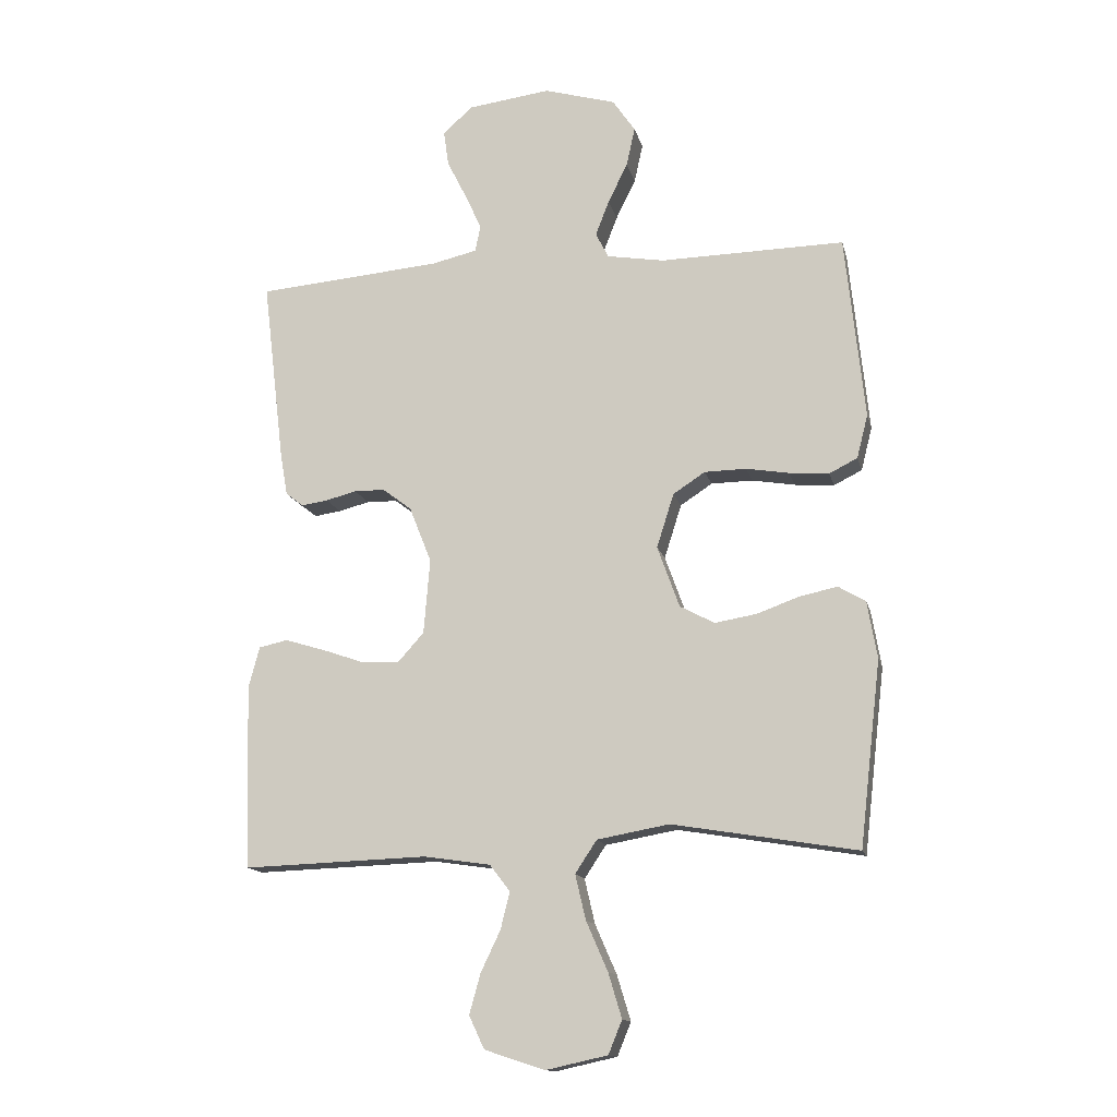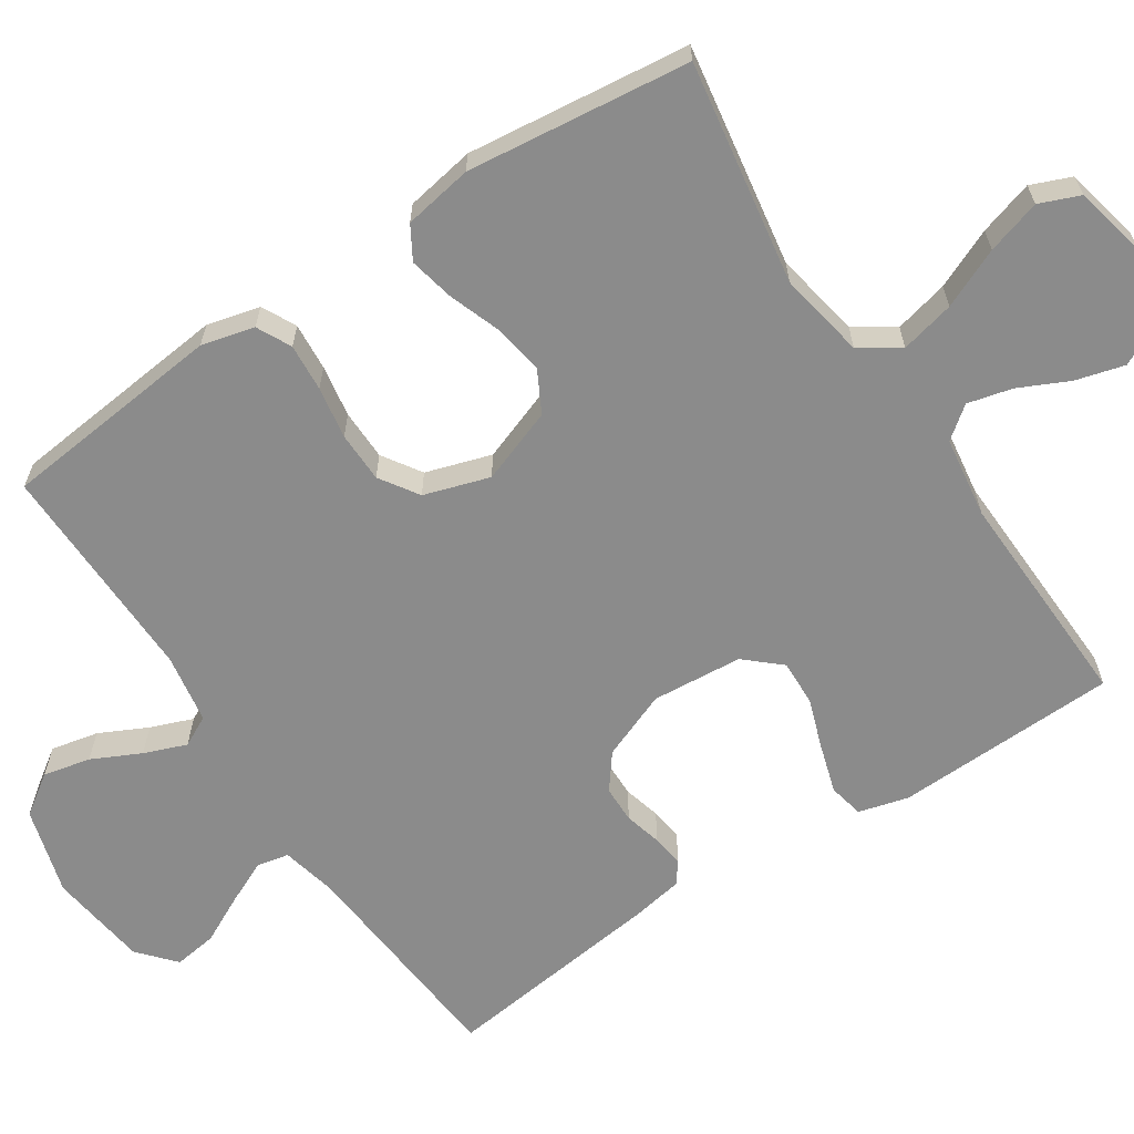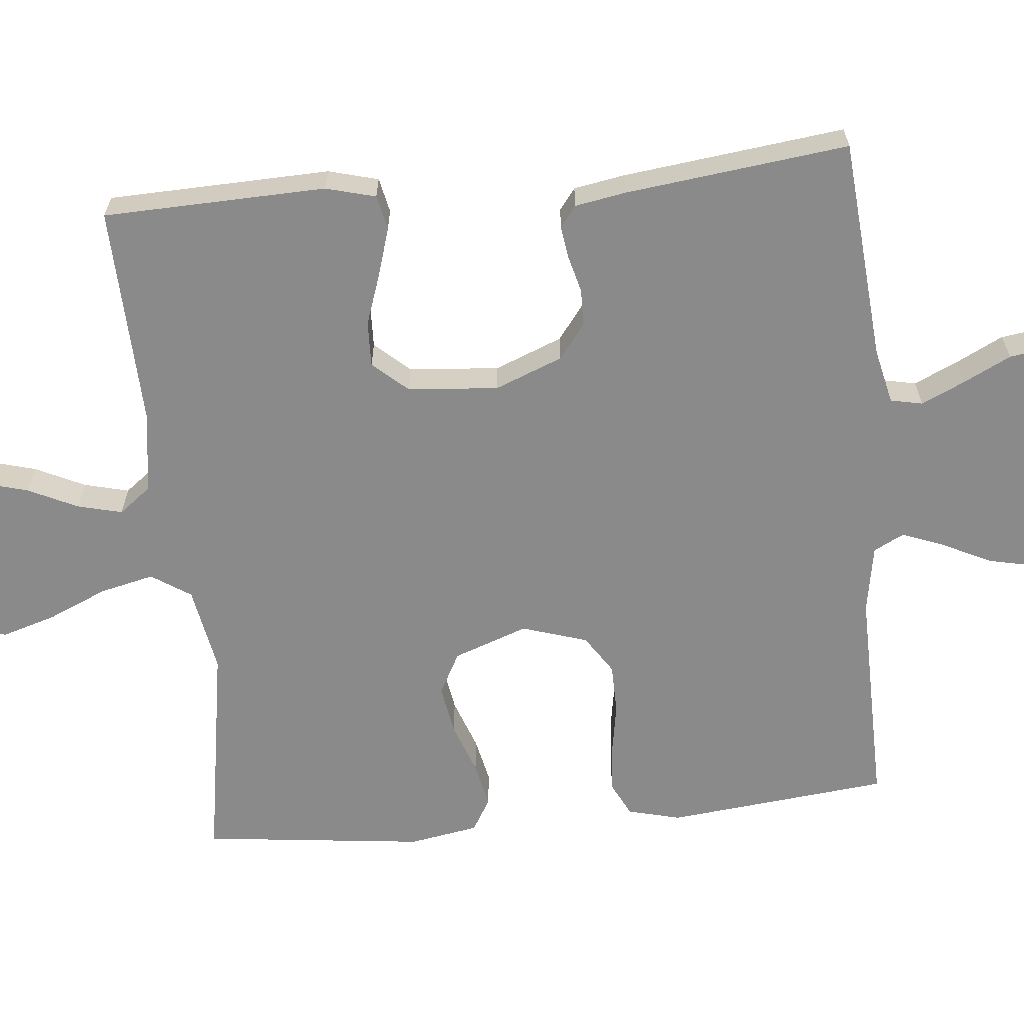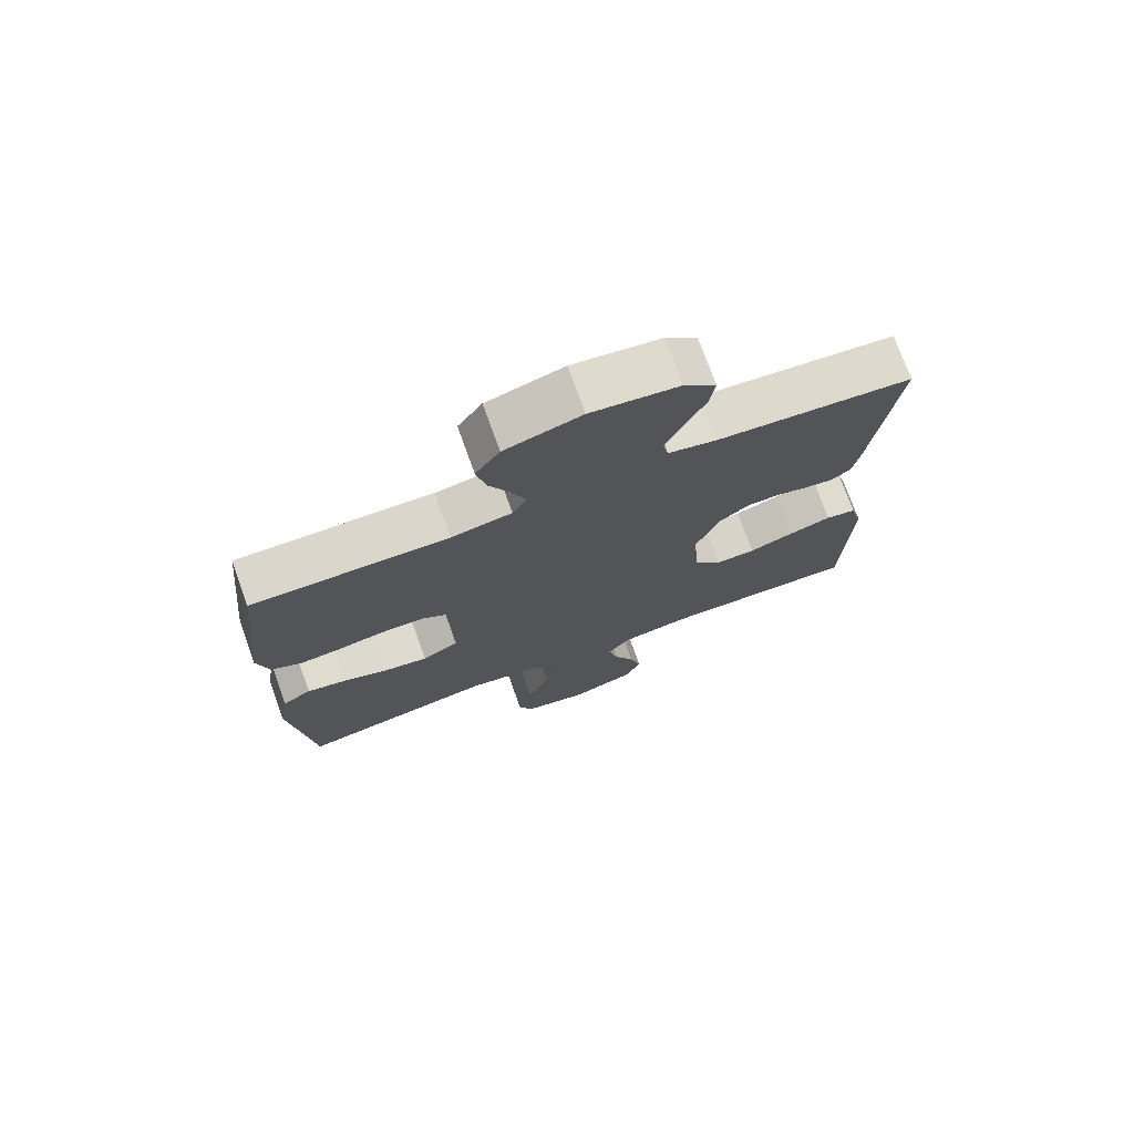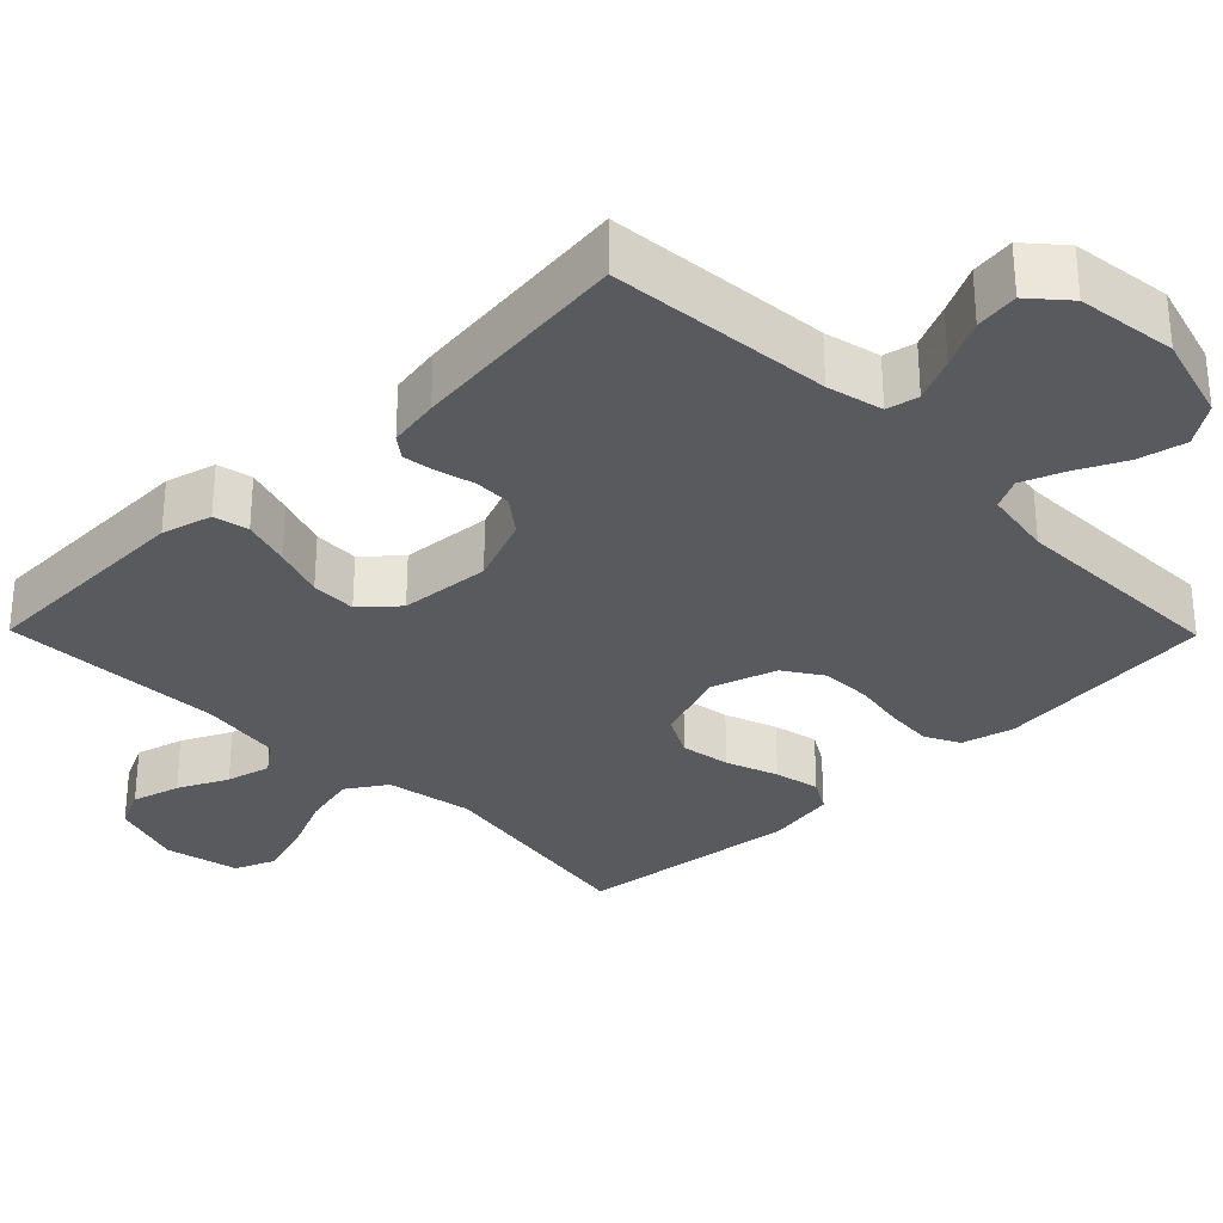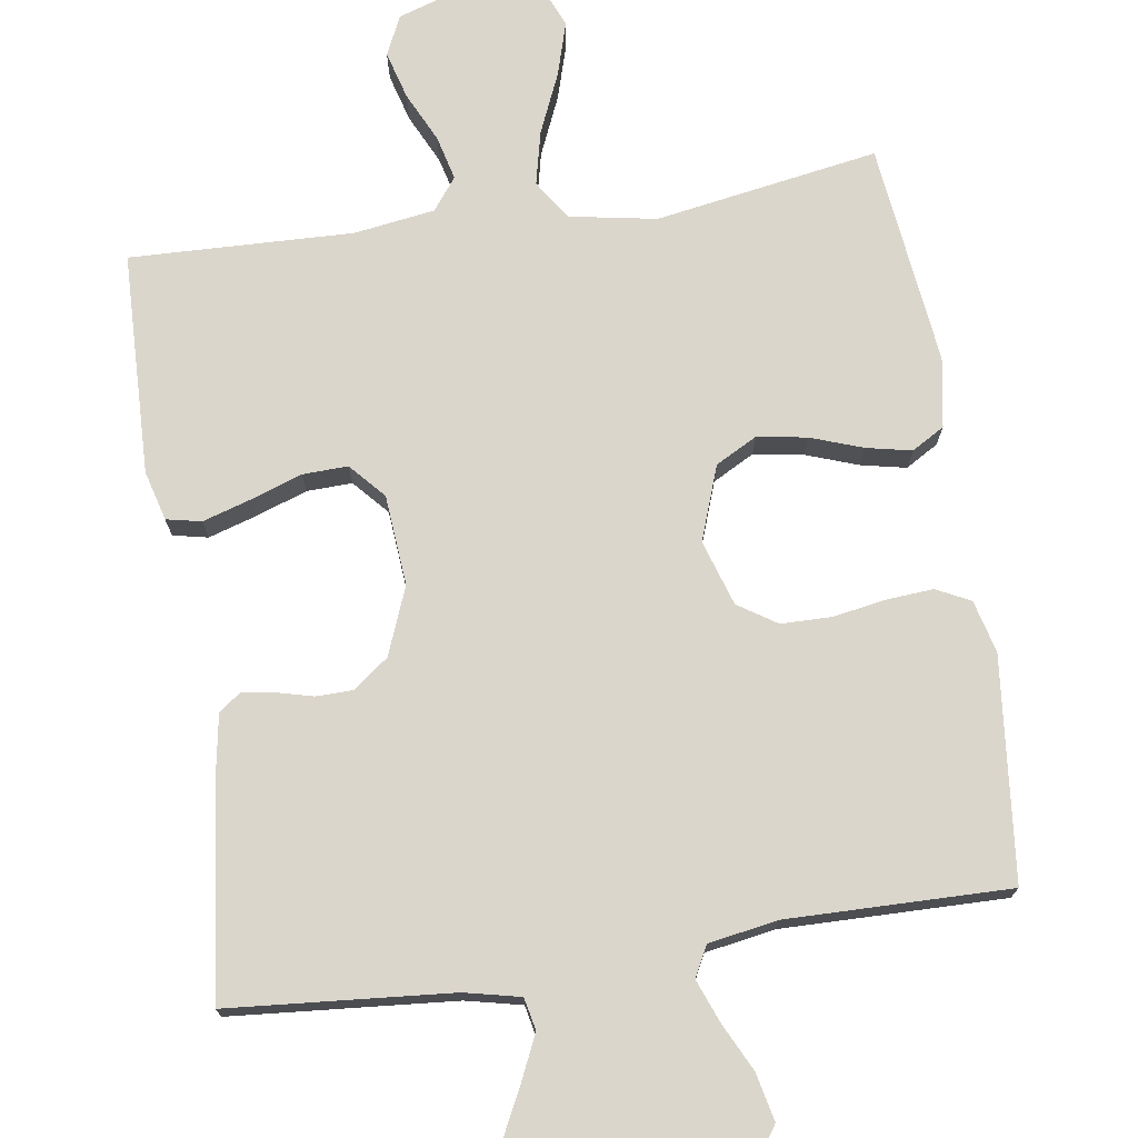
<metadata>
{"format":"obj","ext":"obj","renderer":"f3d","projection":"perspective","resolution":1024,"background":"white","views":[{"elev":-14.3,"azim":13.0,"up":"+Z"},{"elev":-63.9,"azim":123.5,"up":"+Y"},{"elev":-63.6,"azim":-84.4,"up":"+Y"},{"elev":74.3,"azim":160.3,"up":"+Z"},{"elev":-30.8,"azim":-45.5,"up":"+Y"},{"elev":73.5,"azim":-8.6,"up":"+Y"}]}
</metadata>
<code>
v -0.5 0.07 0.5
v -0.2 0.07 0.525
v -0.125 0.07 0.542
v -0.116 0.07 0.585
v -0.143 0.07 0.644
v -0.175 0.07 0.708
v -0.183 0.07 0.766
v -0.134 0.07 0.809
v 0 0.07 0.826
v 0.117 0.07 0.792
v 0.154 0.07 0.738
v 0.14 0.07 0.674
v 0.108 0.07 0.609
v 0.086 0.07 0.552
v 0.107 0.07 0.511
v 0.2 0.07 0.495
v 0.5 0.07 0.5
v 0.531 0.07 0.2
v 0.513 0.07 0.129
v 0.467 0.07 0.106
v 0.403 0.07 0.111
v 0.333 0.07 0.123
v 0.265 0.07 0.122
v 0.213 0.07 0.088
v 0.185 0.07 0
v 0.221 0.07 -0.1
v 0.277 0.07 -0.13
v 0.344 0.07 -0.119
v 0.414 0.07 -0.094
v 0.475 0.07 -0.081
v 0.519 0.07 -0.107
v 0.535 0.07 -0.2
v 0.5 0.07 -0.5
v 0.2 0.07 -0.45
v 0.083 0.07 -0.471
v 0.048 0.07 -0.524
v 0.065 0.07 -0.597
v 0.1 0.07 -0.677
v 0.122 0.07 -0.75
v 0.1 0.07 -0.804
v 0 0.07 -0.826
v -0.098 0.07 -0.794
v -0.123 0.07 -0.741
v -0.105 0.07 -0.676
v -0.073 0.07 -0.609
v -0.058 0.07 -0.549
v -0.091 0.07 -0.506
v -0.2 0.07 -0.49
v -0.5 0.07 -0.5
v -0.509 0.07 -0.2
v -0.491 0.07 -0.133
v -0.444 0.07 -0.123
v -0.379 0.07 -0.143
v -0.31 0.07 -0.167
v -0.249 0.07 -0.169
v -0.207 0.07 -0.122
v -0.197 0.07 0
v -0.233 0.07 0.091
v -0.28 0.07 0.127
v -0.33 0.07 0.128
v -0.38 0.07 0.115
v -0.423 0.07 0.109
v -0.452 0.07 0.131
v -0.464 0.07 0.2
v -0.5 0 0.5
v -0.2 0 0.525
v -0.125 0 0.542
v -0.116 0 0.585
v -0.143 0 0.644
v -0.175 0 0.708
v -0.183 0 0.766
v -0.134 0 0.809
v 0 0 0.826
v 0.117 0 0.792
v 0.154 0 0.738
v 0.14 0 0.674
v 0.108 0 0.609
v 0.086 0 0.552
v 0.107 0 0.511
v 0.2 0 0.495
v 0.5 0 0.5
v 0.531 0 0.2
v 0.513 0 0.129
v 0.467 0 0.106
v 0.403 0 0.111
v 0.333 0 0.123
v 0.265 0 0.122
v 0.213 0 0.088
v 0.185 0 0
v 0.221 0 -0.1
v 0.277 0 -0.13
v 0.344 0 -0.119
v 0.414 0 -0.094
v 0.475 0 -0.081
v 0.519 0 -0.107
v 0.535 0 -0.2
v 0.5 0 -0.5
v 0.2 0 -0.45
v 0.083 0 -0.471
v 0.048 0 -0.524
v 0.065 0 -0.597
v 0.1 0 -0.677
v 0.122 0 -0.75
v 0.1 0 -0.804
v 0 0 -0.826
v -0.098 0 -0.794
v -0.123 0 -0.741
v -0.105 0 -0.676
v -0.073 0 -0.609
v -0.058 0 -0.549
v -0.091 0 -0.506
v -0.2 0 -0.49
v -0.5 0 -0.5
v -0.509 0 -0.2
v -0.491 0 -0.133
v -0.444 0 -0.123
v -0.379 0 -0.143
v -0.31 0 -0.167
v -0.249 0 -0.169
v -0.207 0 -0.122
v -0.197 0 0
v -0.233 0 0.091
v -0.28 0 0.127
v -0.33 0 0.128
v -0.38 0 0.115
v -0.423 0 0.109
v -0.452 0 0.131
v -0.464 0 0.2
f 64 1 2
f 63 64 2
f 62 63 2
f 61 62 2
f 60 61 2
f 59 60 2 3
f 58 59 3
f 57 58 3
f 56 57 3 4
f 52 53 54
f 51 52 54
f 50 51 54
f 49 50 54
f 48 49 54
f 47 48 54 55
f 46 47 55 56
f 43 44 45
f 42 43 45
f 41 42 45
f 40 41 45
f 39 40 45
f 38 39 45
f 37 38 45
f 36 37 45 46
f 46 56 4
f 36 46 4
f 35 36 4
f 32 33 34
f 31 32 34
f 30 31 34
f 29 30 34
f 28 29 34
f 27 28 34 35
f 20 21 22
f 19 20 22
f 18 19 22
f 17 18 22
f 16 17 22
f 15 16 22 23
f 14 15 23 24
f 11 12 13
f 10 11 13
f 9 10 13
f 8 9 13
f 7 8 13
f 6 7 13
f 5 6 13
f 4 5 13 14
f 26 27 35
f 25 26 35 4
f 4 14 24 25
f 66 65 128
f 66 128 127
f 66 127 126
f 66 126 125
f 66 125 124
f 67 66 124 123
f 67 123 122
f 67 122 121
f 68 67 121 120
f 118 117 116
f 118 116 115
f 118 115 114
f 118 114 113
f 118 113 112
f 119 118 112 111
f 120 119 111 110
f 109 108 107
f 109 107 106
f 109 106 105
f 109 105 104
f 109 104 103
f 109 103 102
f 109 102 101
f 110 109 101 100
f 68 120 110
f 68 110 100
f 68 100 99
f 98 97 96
f 98 96 95
f 98 95 94
f 98 94 93
f 98 93 92
f 99 98 92 91
f 86 85 84
f 86 84 83
f 86 83 82
f 86 82 81
f 86 81 80
f 87 86 80 79
f 88 87 79 78
f 77 76 75
f 77 75 74
f 77 74 73
f 77 73 72
f 77 72 71
f 77 71 70
f 77 70 69
f 78 77 69 68
f 99 91 90
f 68 99 90 89
f 89 88 78 68
f 1 65 66 2
f 2 66 67 3
f 3 67 68 4
f 4 68 69 5
f 5 69 70 6
f 6 70 71 7
f 7 71 72 8
f 8 72 73 9
f 9 73 74 10
f 10 74 75 11
f 11 75 76 12
f 12 76 77 13
f 13 77 78 14
f 14 78 79 15
f 15 79 80 16
f 16 80 81 17
f 17 81 82 18
f 18 82 83 19
f 19 83 84 20
f 20 84 85 21
f 21 85 86 22
f 22 86 87 23
f 23 87 88 24
f 24 88 89 25
f 25 89 90 26
f 26 90 91 27
f 27 91 92 28
f 28 92 93 29
f 29 93 94 30
f 30 94 95 31
f 31 95 96 32
f 32 96 97 33
f 33 97 98 34
f 34 98 99 35
f 35 99 100 36
f 36 100 101 37
f 37 101 102 38
f 38 102 103 39
f 39 103 104 40
f 40 104 105 41
f 41 105 106 42
f 42 106 107 43
f 43 107 108 44
f 44 108 109 45
f 45 109 110 46
f 46 110 111 47
f 47 111 112 48
f 48 112 113 49
f 49 113 114 50
f 50 114 115 51
f 51 115 116 52
f 52 116 117 53
f 53 117 118 54
f 54 118 119 55
f 55 119 120 56
f 56 120 121 57
f 57 121 122 58
f 58 122 123 59
f 59 123 124 60
f 60 124 125 61
f 61 125 126 62
f 62 126 127 63
f 63 127 128 64
f 64 128 65 1

</code>
